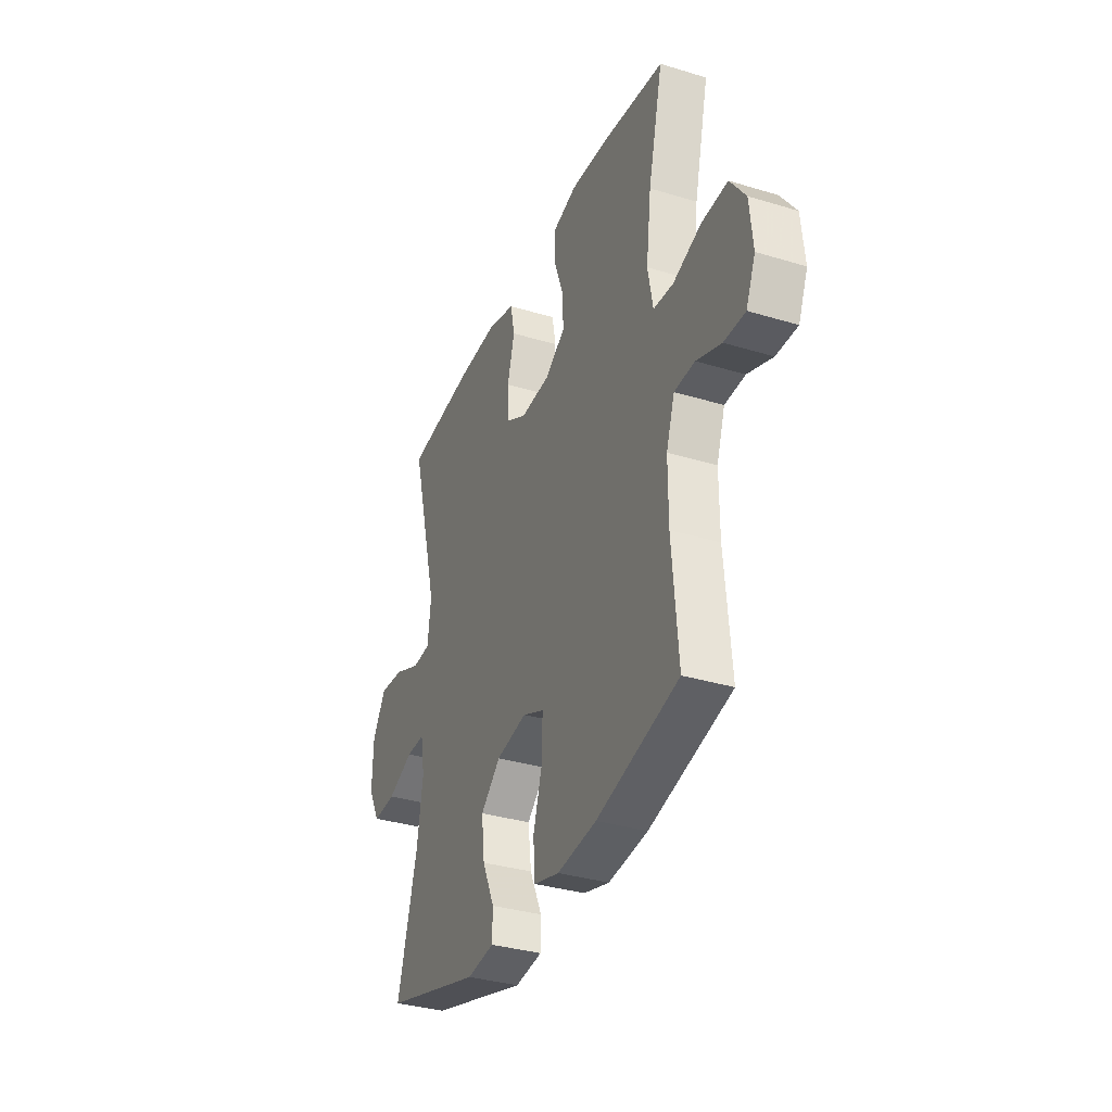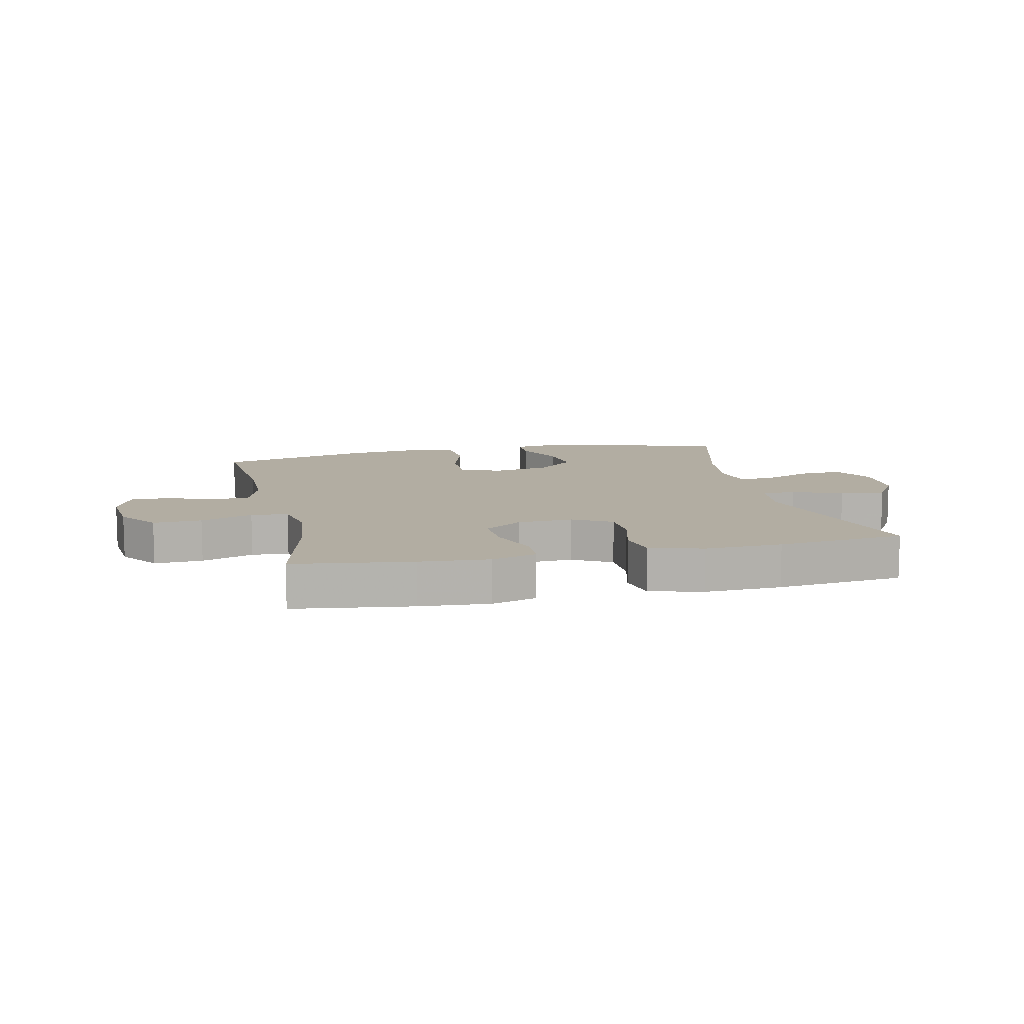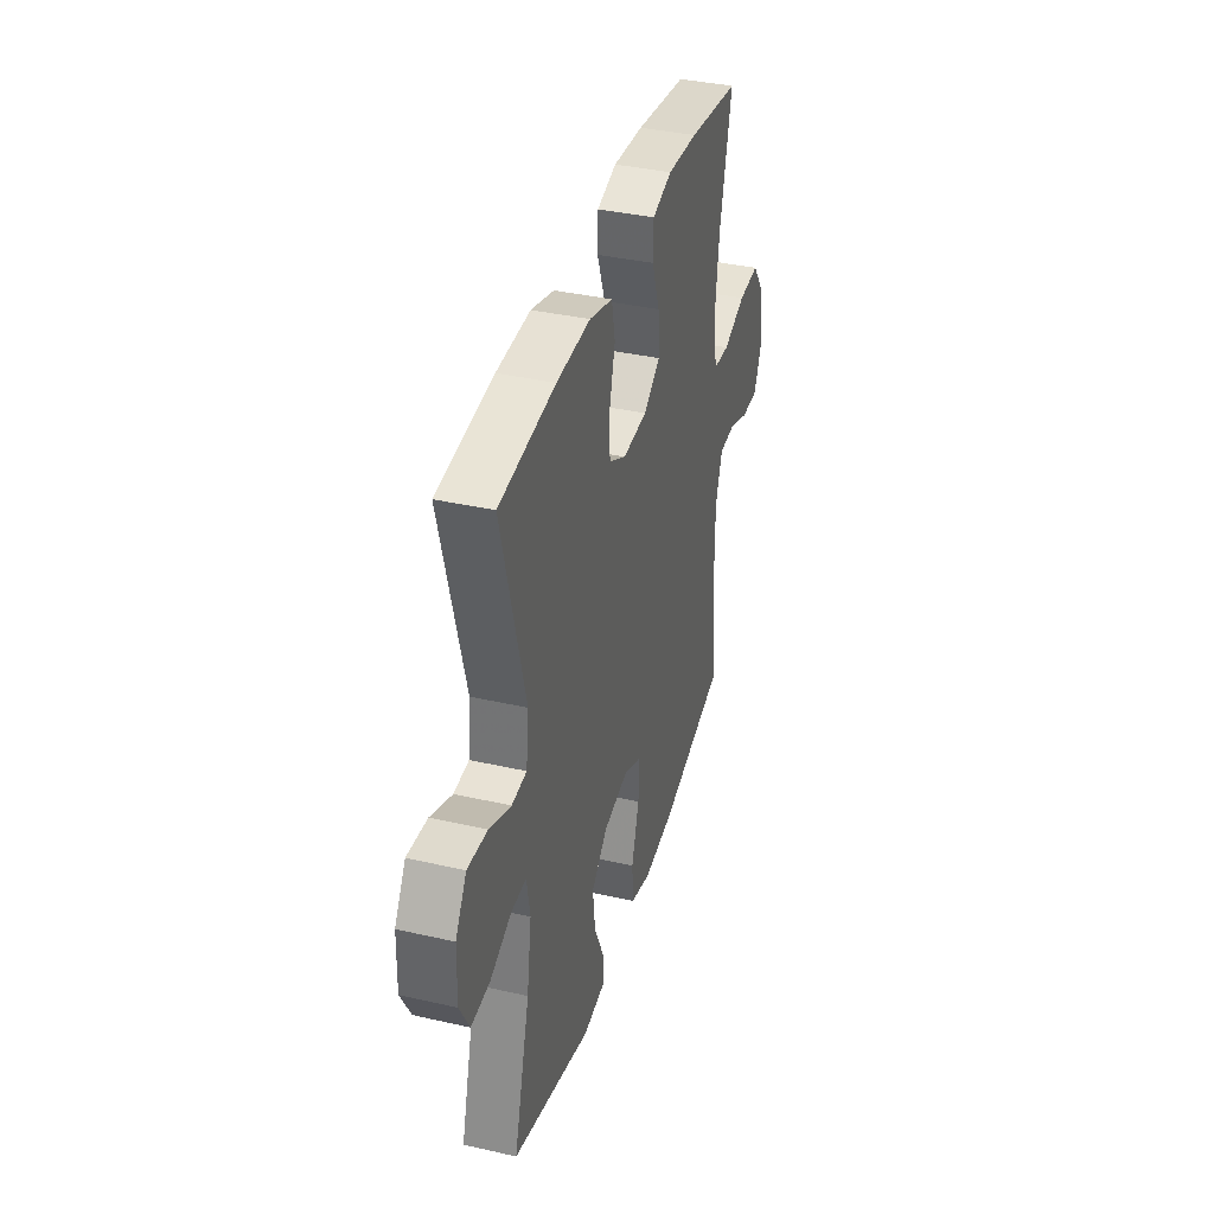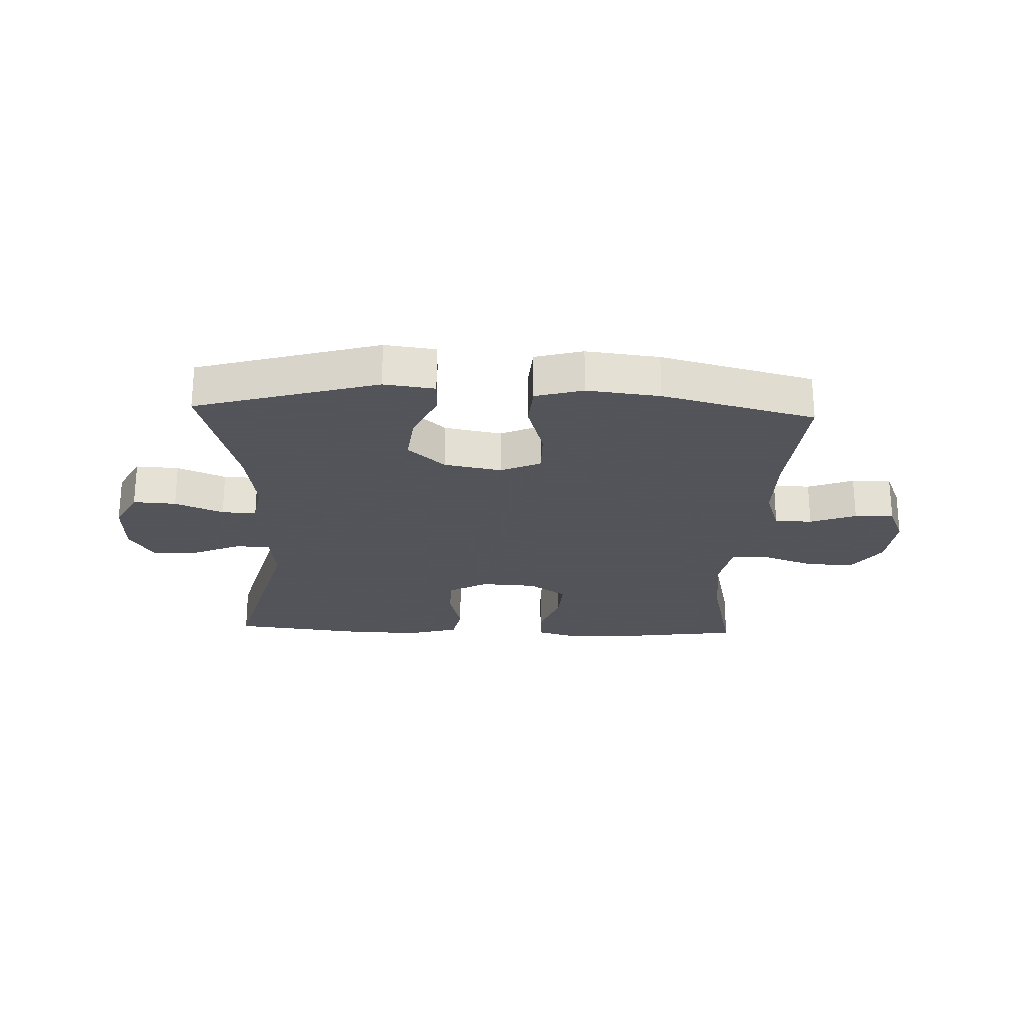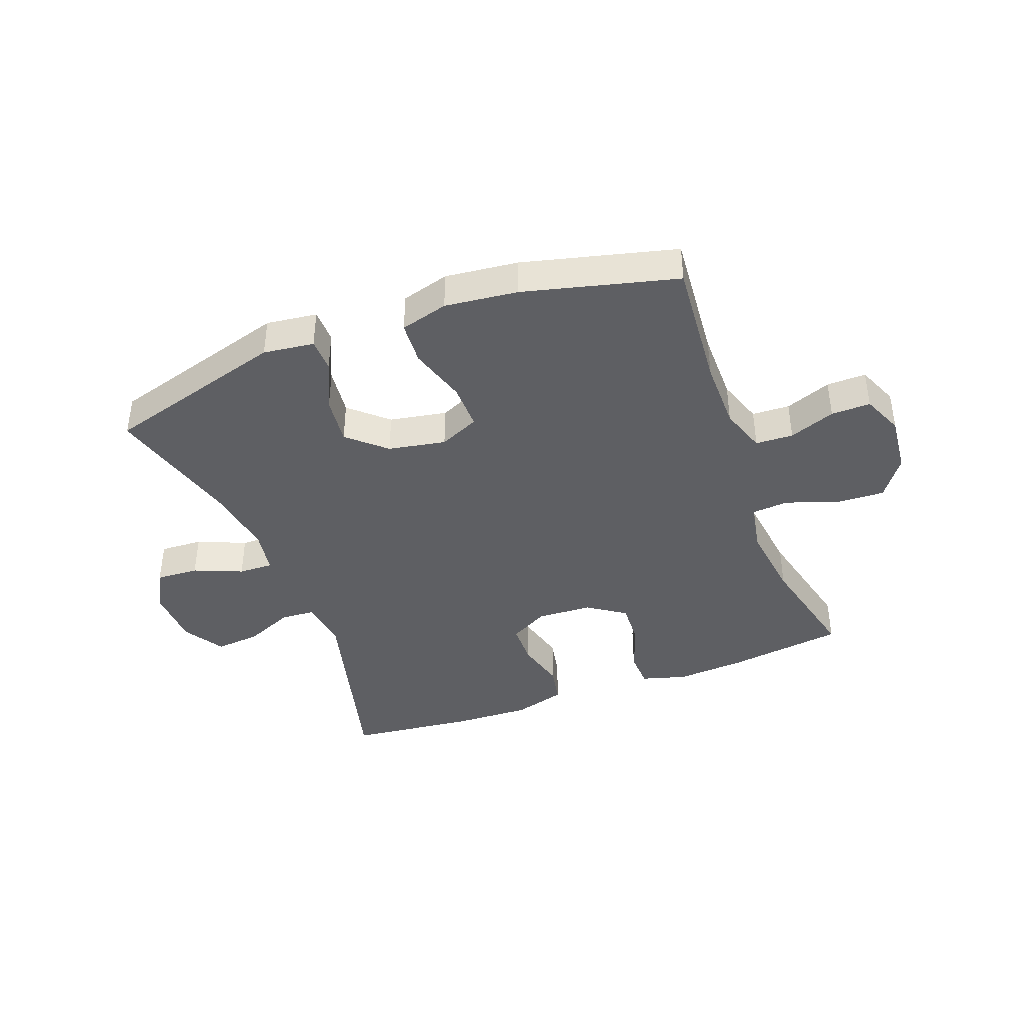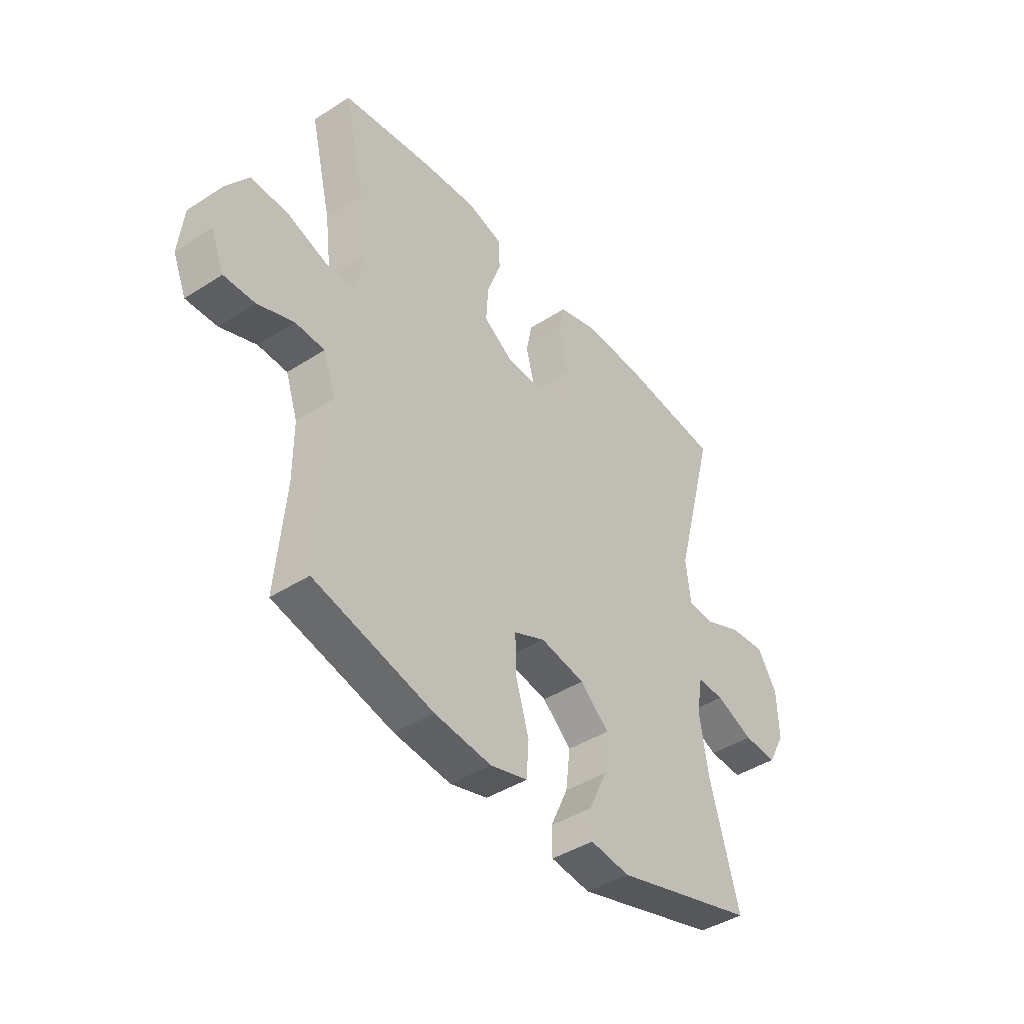
<metadata>
{"format":"obj","ext":"obj","renderer":"f3d","projection":"perspective","resolution":1024,"background":"white","views":[{"elev":-34.3,"azim":-112.3,"up":"+Z"},{"elev":10.6,"azim":-12.6,"up":"+Y"},{"elev":37.6,"azim":106.2,"up":"+Z"},{"elev":-23.9,"azim":177.7,"up":"+Y"},{"elev":-40.6,"azim":-159.3,"up":"+Y"},{"elev":-42.7,"azim":-52.5,"up":"+Z"}]}
</metadata>
<code>
v -0.5 0.07 0.5
v -0.303 0.07 0.527
v -0.187 0.07 0.535
v -0.112 0.07 0.513
v -0.11 0.07 0.451
v -0.14 0.07 0.368
v -0.144 0.07 0.294
v -0.081 0.07 0.251
v 0.012 0.07 0.246
v 0.077 0.07 0.282
v 0.079 0.07 0.354
v 0.057 0.07 0.439
v 0.07 0.07 0.504
v 0.158 0.07 0.529
v 0.287 0.07 0.524
v 0.5 0.07 0.5
v 0.411 0.07 0.164
v 0.421 0.07 0.077
v 0.478 0.07 0.073
v 0.56 0.07 0.108
v 0.636 0.07 0.115
v 0.678 0.07 0.047
v 0.681 0.07 -0.052
v 0.644 0.07 -0.121
v 0.572 0.07 -0.117
v 0.491 0.07 -0.083
v 0.433 0.07 -0.081
v 0.42 0.07 -0.156
v 0.438 0.07 -0.274
v 0.5 0.07 -0.5
v 0.195 0.07 -0.587
v 0.11 0.07 -0.576
v 0.109 0.07 -0.519
v 0.147 0.07 -0.436
v 0.157 0.07 -0.354
v 0.095 0.07 -0.298
v -0.001 0.07 -0.28
v -0.068 0.07 -0.31
v -0.067 0.07 -0.388
v -0.038 0.07 -0.484
v -0.043 0.07 -0.557
v -0.123 0.07 -0.579
v -0.245 0.07 -0.565
v -0.5 0.07 -0.5
v -0.481 0.07 -0.281
v -0.481 0.07 -0.163
v -0.507 0.07 -0.086
v -0.57 0.07 -0.083
v -0.647 0.07 -0.112
v -0.713 0.07 -0.113
v -0.742 0.07 -0.044
v -0.732 0.07 0.054
v -0.684 0.07 0.121
v -0.603 0.07 0.117
v -0.516 0.07 0.086
v -0.454 0.07 0.091
v -0.438 0.07 0.176
v -0.454 0.07 0.305
v -0.5 0 0.5
v -0.303 0 0.527
v -0.187 0 0.535
v -0.112 0 0.513
v -0.11 0 0.451
v -0.14 0 0.368
v -0.144 0 0.294
v -0.081 0 0.251
v 0.012 0 0.246
v 0.077 0 0.282
v 0.079 0 0.354
v 0.057 0 0.439
v 0.07 0 0.504
v 0.158 0 0.529
v 0.287 0 0.524
v 0.5 0 0.5
v 0.411 0 0.164
v 0.421 0 0.077
v 0.478 0 0.073
v 0.56 0 0.108
v 0.636 0 0.115
v 0.678 0 0.047
v 0.681 0 -0.052
v 0.644 0 -0.121
v 0.572 0 -0.117
v 0.491 0 -0.083
v 0.433 0 -0.081
v 0.42 0 -0.156
v 0.438 0 -0.274
v 0.5 0 -0.5
v 0.195 0 -0.587
v 0.11 0 -0.576
v 0.109 0 -0.519
v 0.147 0 -0.436
v 0.157 0 -0.354
v 0.095 0 -0.298
v -0.001 0 -0.28
v -0.068 0 -0.31
v -0.067 0 -0.388
v -0.038 0 -0.484
v -0.043 0 -0.557
v -0.123 0 -0.579
v -0.245 0 -0.565
v -0.5 0 -0.5
v -0.481 0 -0.281
v -0.481 0 -0.163
v -0.507 0 -0.086
v -0.57 0 -0.083
v -0.647 0 -0.112
v -0.713 0 -0.113
v -0.742 0 -0.044
v -0.732 0 0.054
v -0.684 0 0.121
v -0.603 0 0.117
v -0.516 0 0.086
v -0.454 0 0.091
v -0.438 0 0.176
v -0.454 0 0.305
f 53 54 55
f 52 53 55
f 51 52 55
f 50 51 55
f 49 50 55
f 48 49 55
f 47 48 55 56
f 46 47 56
f 45 46 56 57
f 44 45 57
f 43 44 57
f 42 43 57
f 41 42 57
f 40 41 57
f 39 40 57
f 32 33 34
f 31 32 34
f 30 31 34
f 29 30 34
f 28 29 34 35
f 27 28 35 36
f 24 25 26
f 23 24 26
f 22 23 26
f 21 22 26
f 20 21 26
f 19 20 26
f 18 19 26 27
f 27 36 37
f 18 27 37
f 17 18 37
f 15 16 17
f 14 15 17
f 13 14 17
f 12 13 17
f 11 12 17
f 4 5 6
f 3 4 6
f 2 3 6
f 1 2 6
f 58 1 6
f 58 6 7
f 58 7 8
f 57 58 8
f 39 57 8
f 38 39 8
f 37 38 8 9
f 17 37 9 10
f 10 11 17
f 113 112 111
f 113 111 110
f 113 110 109
f 113 109 108
f 113 108 107
f 113 107 106
f 114 113 106 105
f 114 105 104
f 115 114 104 103
f 115 103 102
f 115 102 101
f 115 101 100
f 115 100 99
f 115 99 98
f 115 98 97
f 92 91 90
f 92 90 89
f 92 89 88
f 92 88 87
f 93 92 87 86
f 94 93 86 85
f 84 83 82
f 84 82 81
f 84 81 80
f 84 80 79
f 84 79 78
f 84 78 77
f 85 84 77 76
f 95 94 85
f 95 85 76
f 95 76 75
f 75 74 73
f 75 73 72
f 75 72 71
f 75 71 70
f 75 70 69
f 64 63 62
f 64 62 61
f 64 61 60
f 64 60 59
f 64 59 116
f 65 64 116
f 66 65 116
f 66 116 115
f 66 115 97
f 66 97 96
f 67 66 96 95
f 68 67 95 75
f 75 69 68
f 1 59 60 2
f 2 60 61 3
f 3 61 62 4
f 4 62 63 5
f 5 63 64 6
f 6 64 65 7
f 7 65 66 8
f 8 66 67 9
f 9 67 68 10
f 10 68 69 11
f 11 69 70 12
f 12 70 71 13
f 13 71 72 14
f 14 72 73 15
f 15 73 74 16
f 16 74 75 17
f 17 75 76 18
f 18 76 77 19
f 19 77 78 20
f 20 78 79 21
f 21 79 80 22
f 22 80 81 23
f 23 81 82 24
f 24 82 83 25
f 25 83 84 26
f 26 84 85 27
f 27 85 86 28
f 28 86 87 29
f 29 87 88 30
f 30 88 89 31
f 31 89 90 32
f 32 90 91 33
f 33 91 92 34
f 34 92 93 35
f 35 93 94 36
f 36 94 95 37
f 37 95 96 38
f 38 96 97 39
f 39 97 98 40
f 40 98 99 41
f 41 99 100 42
f 42 100 101 43
f 43 101 102 44
f 44 102 103 45
f 45 103 104 46
f 46 104 105 47
f 47 105 106 48
f 48 106 107 49
f 49 107 108 50
f 50 108 109 51
f 51 109 110 52
f 52 110 111 53
f 53 111 112 54
f 54 112 113 55
f 55 113 114 56
f 56 114 115 57
f 57 115 116 58
f 58 116 59 1

</code>
